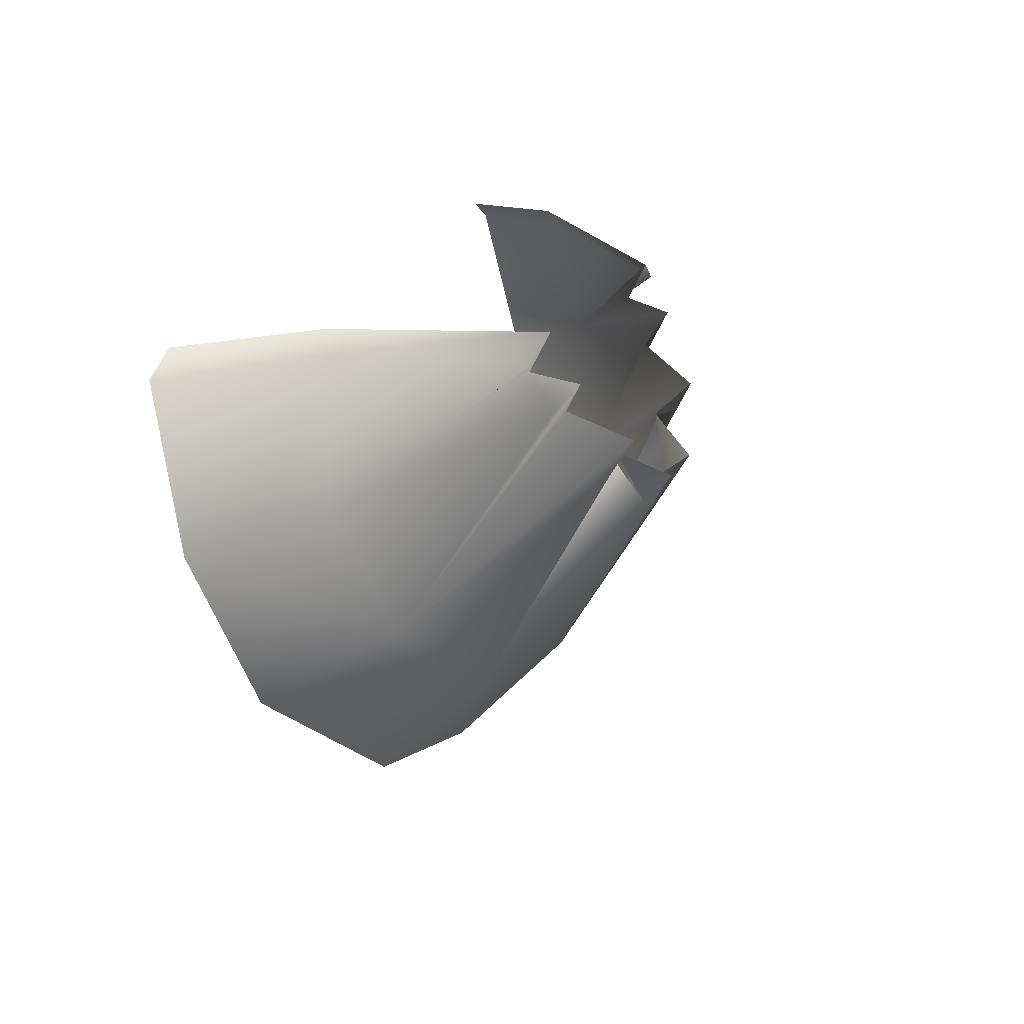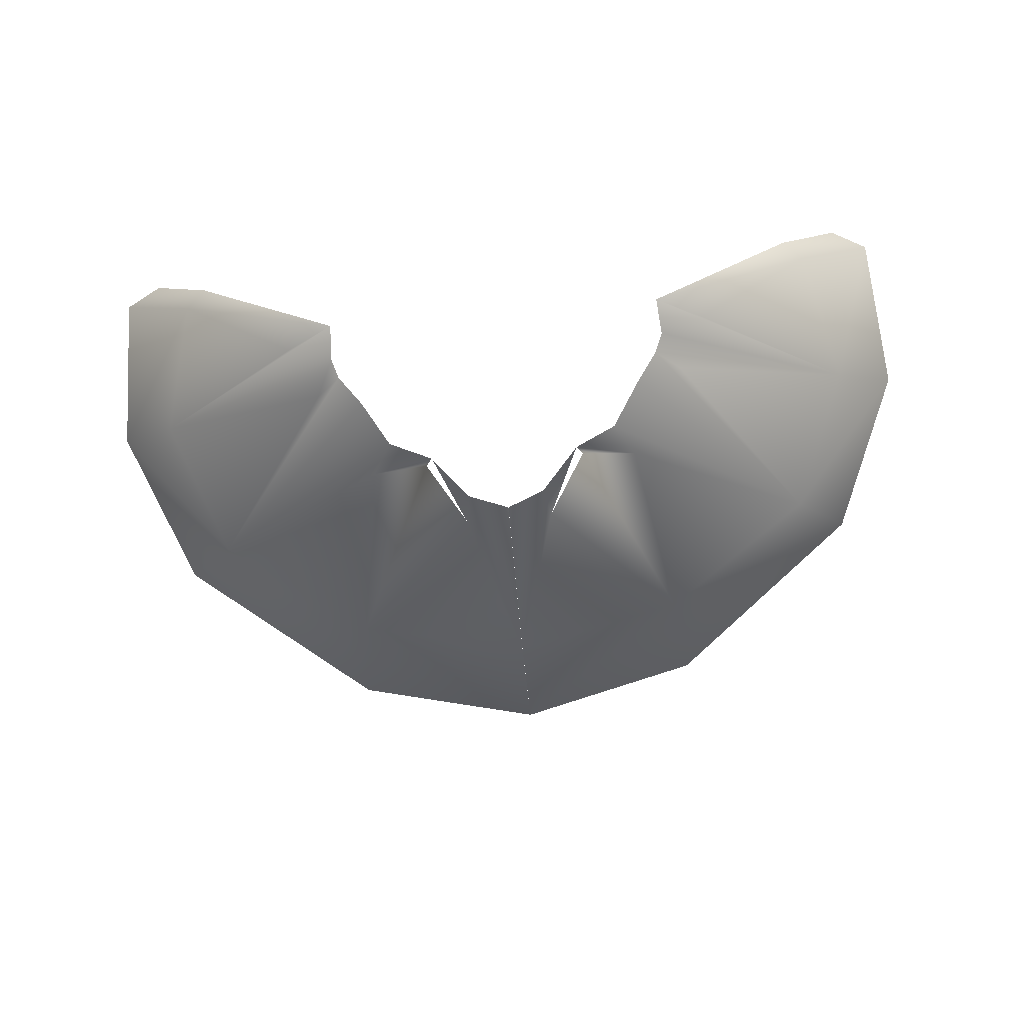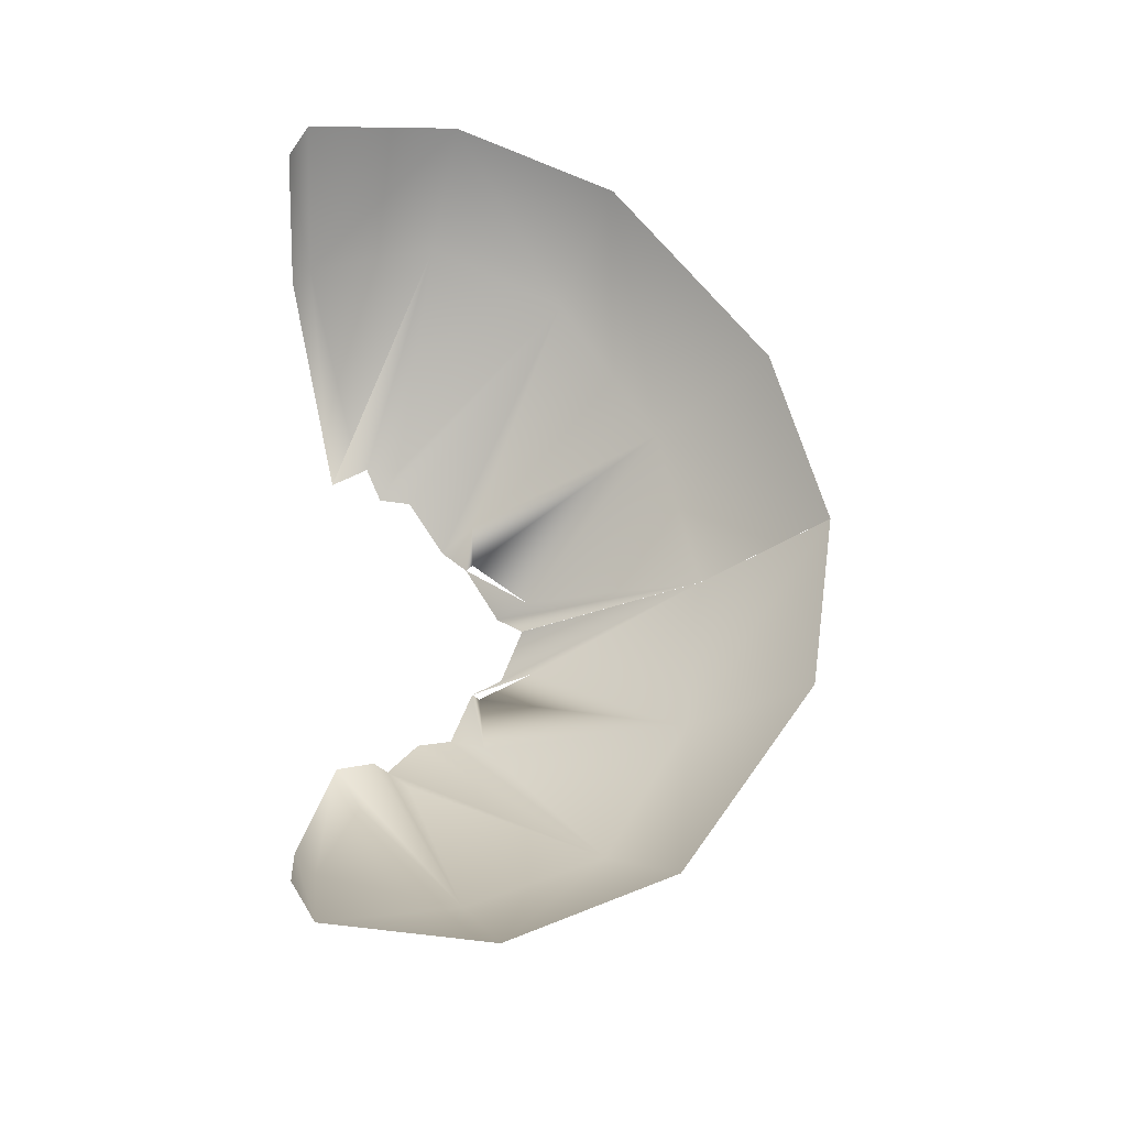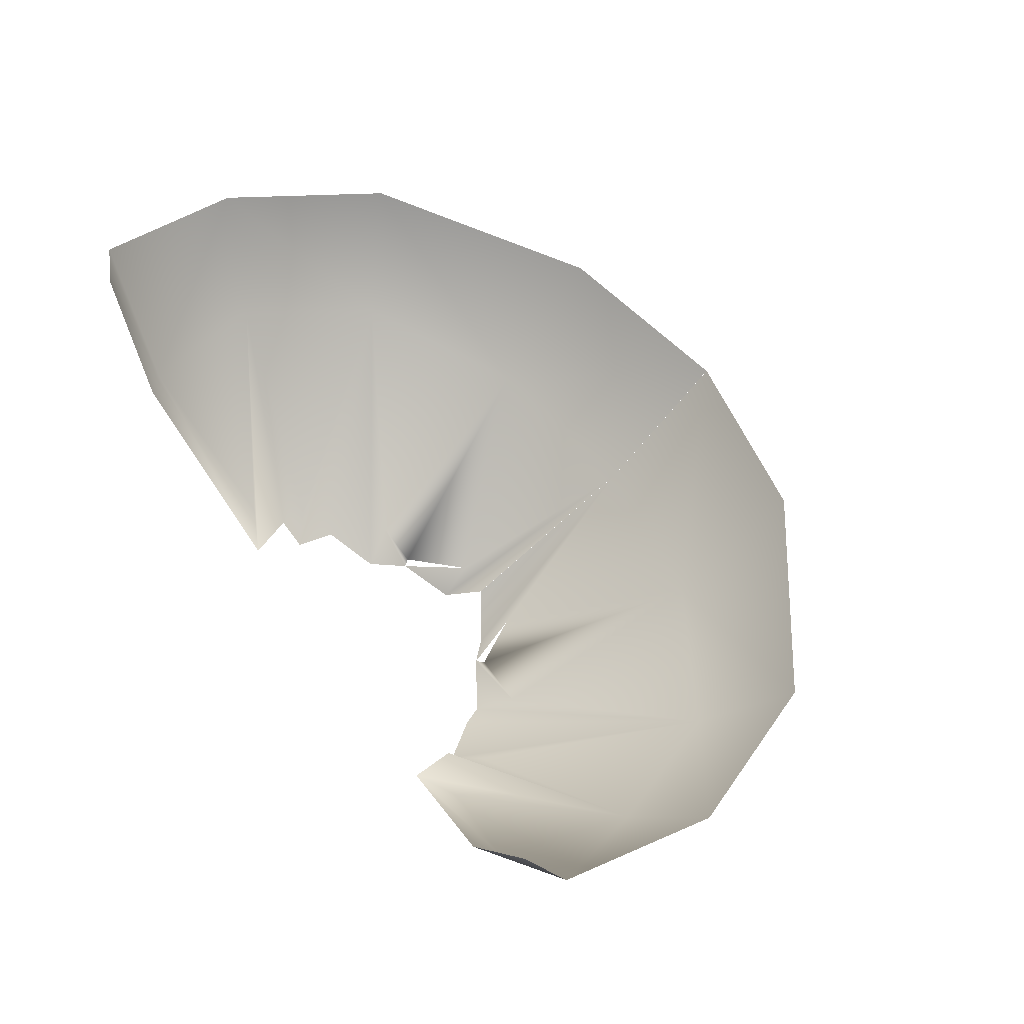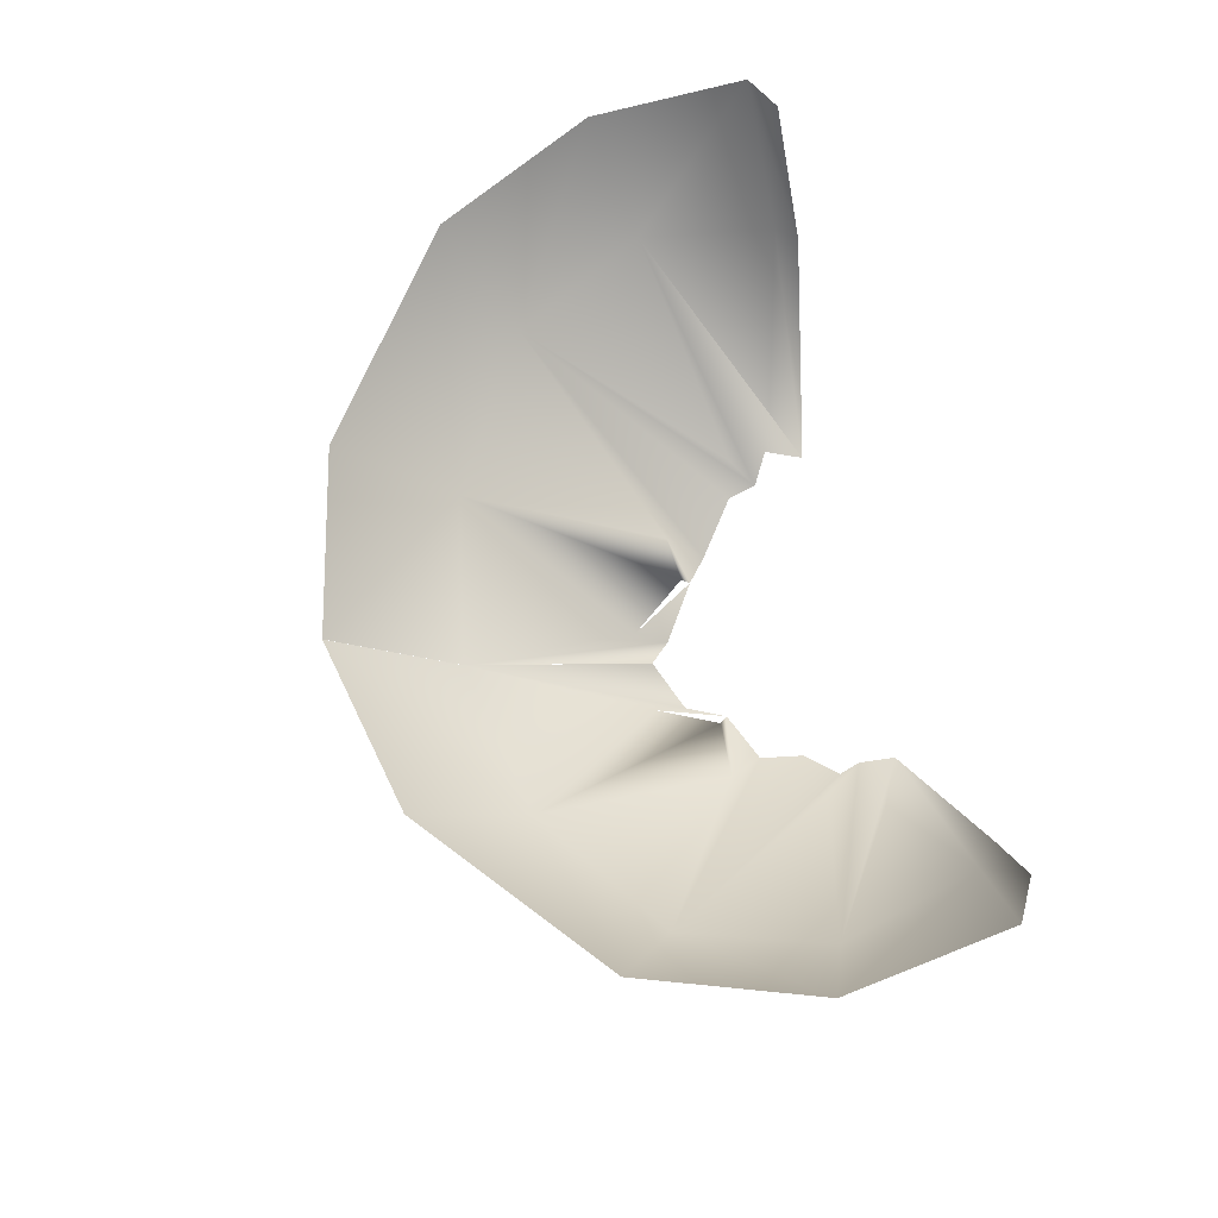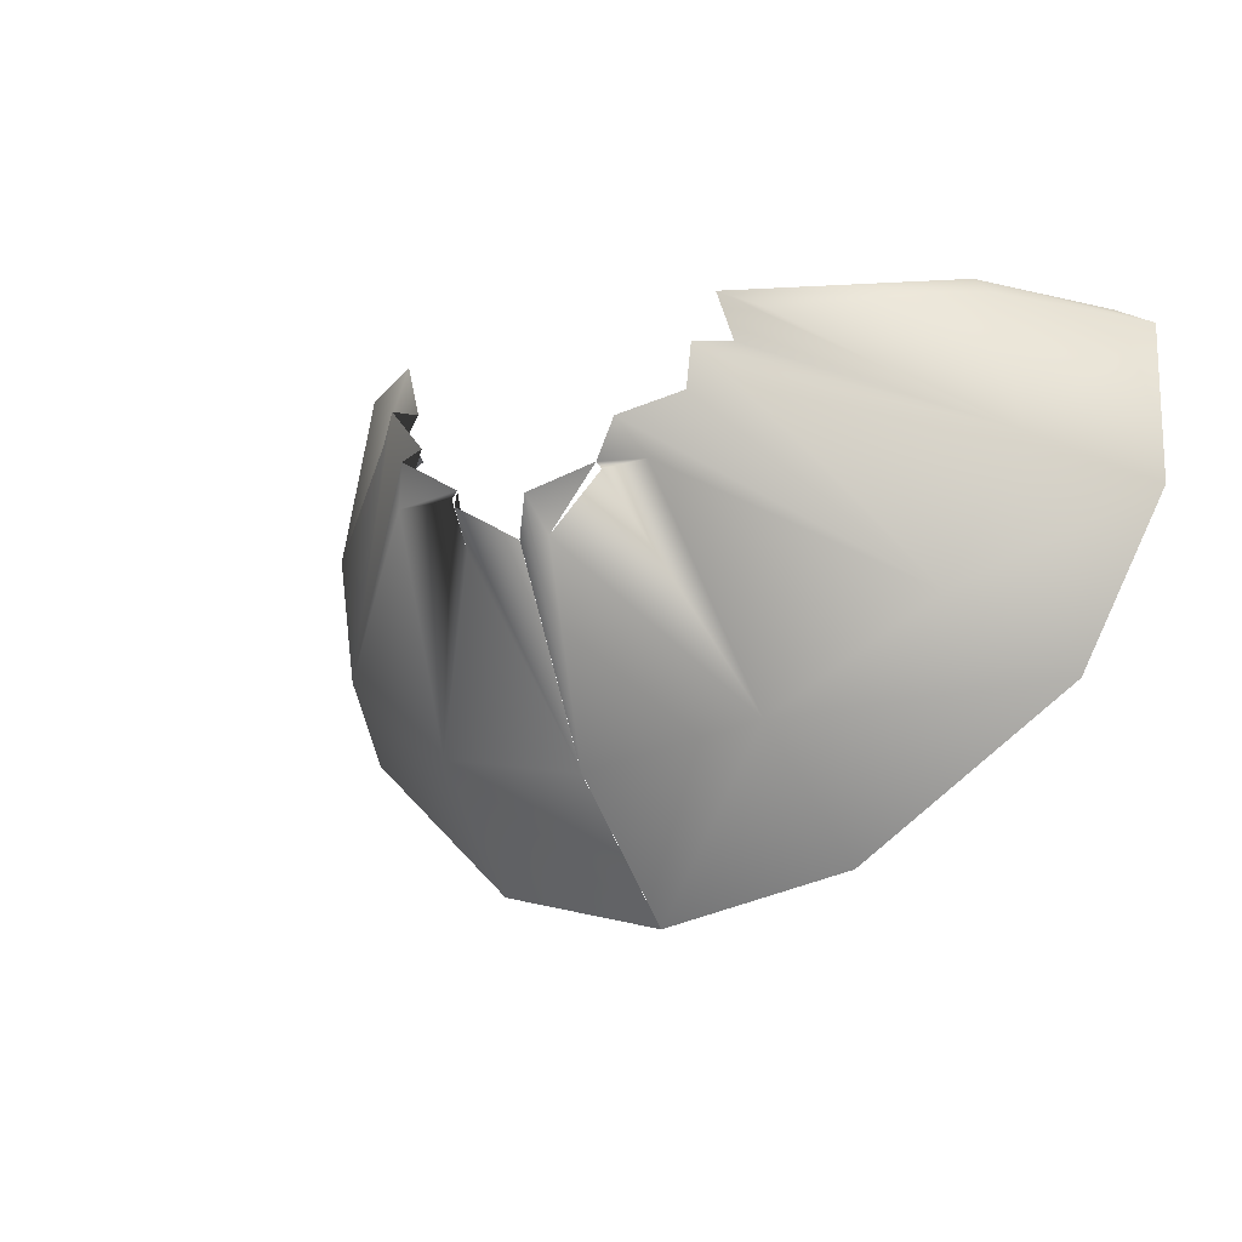
<metadata>
{"format":"obj","ext":"obj","renderer":"f3d","projection":"perspective","resolution":1024,"background":"white","views":[{"elev":18.3,"azim":-71.2,"up":"+Z"},{"elev":-74.6,"azim":4.7,"up":"+Y"},{"elev":60.3,"azim":86.2,"up":"+Y"},{"elev":59.8,"azim":55.7,"up":"+Y"},{"elev":63.7,"azim":-103.0,"up":"+Y"},{"elev":-12.5,"azim":36.6,"up":"+Z"}]}
</metadata>
<code>
o 髮片 後
g 髮片 後
v -1.23e-05 1.532 -0.1063
v -0.04093 1.56 -0.1241
v -1.23e-05 1.557 -0.133
v -0.03723 1.536 -0.09951
v -0.009501 1.51 -0.06719
v -0.03723 1.536 -0.09951
v -1.23e-05 1.532 -0.1063
v -0.009501 1.51 -0.06719
v -0.01758 1.515 -0.05511
v -0.03723 1.536 -0.09951
v -0.01628 1.515 -0.05351
v -0.009501 1.51 -0.06719
v -0.008145 1.505 -0.06023
v -0.009501 1.51 -0.06719
v -1.23e-05 1.513 -0.0658
v -0.008145 1.505 -0.06023
v -1.23e-05 1.532 -0.1063
v -0.0858 1.584 -0.01985
v -0.09406 1.584 -0.02418
v -0.07436 1.557 -0.0217
v -0.06996 1.558 -0.0178
v -0.04673 1.525 -0.02811
v -0.06996 1.558 -0.0178
v -0.07436 1.557 -0.0217
v -0.03667 1.523 -0.02317
v -0.04673 1.525 -0.02811
v -0.0377 1.528 -0.03167
v -0.03667 1.523 -0.02317
v -0.04673 1.525 -0.02811
v -0.07436 1.557 -0.0217
v -0.08156 1.553 -0.05012
v -0.09763 1.577 -0.05741
v -0.08156 1.553 -0.05012
v -0.07436 1.557 -0.0217
v -0.09406 1.584 -0.02418
v -0.08324 1.569 -0.09232
v -0.08156 1.553 -0.05012
v -0.09763 1.577 -0.05741
v -0.06954 1.545 -0.07926
v -0.04093 1.56 -0.1241
v -0.06954 1.545 -0.07926
v -0.08324 1.569 -0.09232
v -0.03723 1.536 -0.09951
v -0.06954 1.545 -0.07926
v -0.03723 1.536 -0.09951
v -0.02913 1.513 -0.05557
v -0.08156 1.553 -0.05012
v -0.06954 1.545 -0.07926
v -0.04087 1.521 -0.03865
v -0.04087 1.521 -0.03865
v -0.0377 1.528 -0.03167
v -0.08156 1.553 -0.05012
v -0.03541 1.517 -0.03394
v -0.04087 1.521 -0.03865
v -0.03132 1.522 -0.04112
v -0.03541 1.517 -0.03394
v -0.06954 1.545 -0.07926
v -0.02913 1.513 -0.05557
v -0.03132 1.522 -0.04112
v -0.06954 1.545 -0.07926
v -0.02482 1.509 -0.04798
v -0.02913 1.513 -0.05557
v -0.01628 1.515 -0.05351
v -0.02482 1.509 -0.04798
v -0.03723 1.536 -0.09951
v -0.01758 1.515 -0.05511
v -0.02913 1.513 -0.05557
v -0.01628 1.515 -0.05351
v -0.08156 1.553 -0.05012
v 1.23e-05 1.532 -0.1063
v 0.04093 1.56 -0.1241
v 1.23e-05 1.557 -0.133
v 0.03723 1.536 -0.09951
v 0.009501 1.51 -0.06719
v 0.03723 1.536 -0.09951
v 1.23e-05 1.532 -0.1063
v 0.009501 1.51 -0.06719
v 0.01758 1.515 -0.05511
v 0.03723 1.536 -0.09951
v 0.01628 1.515 -0.05351
v 0.009501 1.51 -0.06719
v 0.008145 1.505 -0.06023
v 0.009501 1.51 -0.06719
v 1.23e-05 1.513 -0.0658
v 0.008145 1.505 -0.06023
v 1.23e-05 1.532 -0.1063
v 0.0858 1.584 -0.01985
v 0.09406 1.584 -0.02418
v 0.07436 1.557 -0.0217
v 0.06996 1.558 -0.0178
v 0.04673 1.525 -0.02811
v 0.06996 1.558 -0.0178
v 0.07436 1.557 -0.0217
v 0.03667 1.523 -0.02317
v 0.04673 1.525 -0.02811
v 0.0377 1.528 -0.03167
v 0.03667 1.523 -0.02317
v 0.04673 1.525 -0.02811
v 0.07436 1.557 -0.0217
v 0.08156 1.553 -0.05012
v 0.09763 1.577 -0.05741
v 0.08156 1.553 -0.05012
v 0.07436 1.557 -0.0217
v 0.09406 1.584 -0.02418
v 0.08324 1.569 -0.09232
v 0.08156 1.553 -0.05012
v 0.09763 1.577 -0.05741
v 0.06954 1.545 -0.07926
v 0.04093 1.56 -0.1241
v 0.06954 1.545 -0.07926
v 0.08324 1.569 -0.09232
v 0.03723 1.536 -0.09951
v 0.06954 1.545 -0.07926
v 0.03723 1.536 -0.09951
v 0.02913 1.513 -0.05557
v 0.08156 1.553 -0.05012
v 0.06954 1.545 -0.07926
v 0.04087 1.521 -0.03865
v 0.04087 1.521 -0.03865
v 0.0377 1.528 -0.03167
v 0.08156 1.553 -0.05012
v 0.03541 1.517 -0.03394
v 0.04087 1.521 -0.03865
v 0.03132 1.522 -0.04112
v 0.03541 1.517 -0.03394
v 0.06954 1.545 -0.07926
v 0.02913 1.513 -0.05557
v 0.03132 1.522 -0.04112
v 0.06954 1.545 -0.07926
v 0.02482 1.509 -0.04798
v 0.02913 1.513 -0.05557
v 0.01628 1.515 -0.05351
v 0.02482 1.509 -0.04798
v 0.03723 1.536 -0.09951
v 0.01758 1.515 -0.05511
v 0.02913 1.513 -0.05557
v 0.01628 1.515 -0.05351
v 0.08156 1.553 -0.05012
g 髮片 後_0
f 3 1 4 2
f 16 14 17 15
f 18 19 20 21
f 24 22 25 23
f 28 26 69 27
f 32 33 34 35
f 38 36 39 37
f 42 40 43 41
f 51 52 50 53
f 56 54 57 55
f 60 58 61 59
f 67 65 66 68
f 73 70 72 71
f 86 83 85 84
f 90 89 88 87
f 94 91 93 92
f 138 95 97 96
f 104 103 102 101
f 108 105 107 106
f 112 109 111 110
f 122 119 121 120
f 126 123 125 124
f 130 127 129 128
f 136 137 135 134
g 髮片 後_1
f 5 6 7
f 8 9 10
f 11 12 13
f 29 30 31
f 44 45 46
f 47 48 49
f 62 63 64
f 76 75 74
f 79 78 77
f 82 81 80
f 100 99 98
f 115 114 113
f 118 117 116
f 133 132 131

</code>
